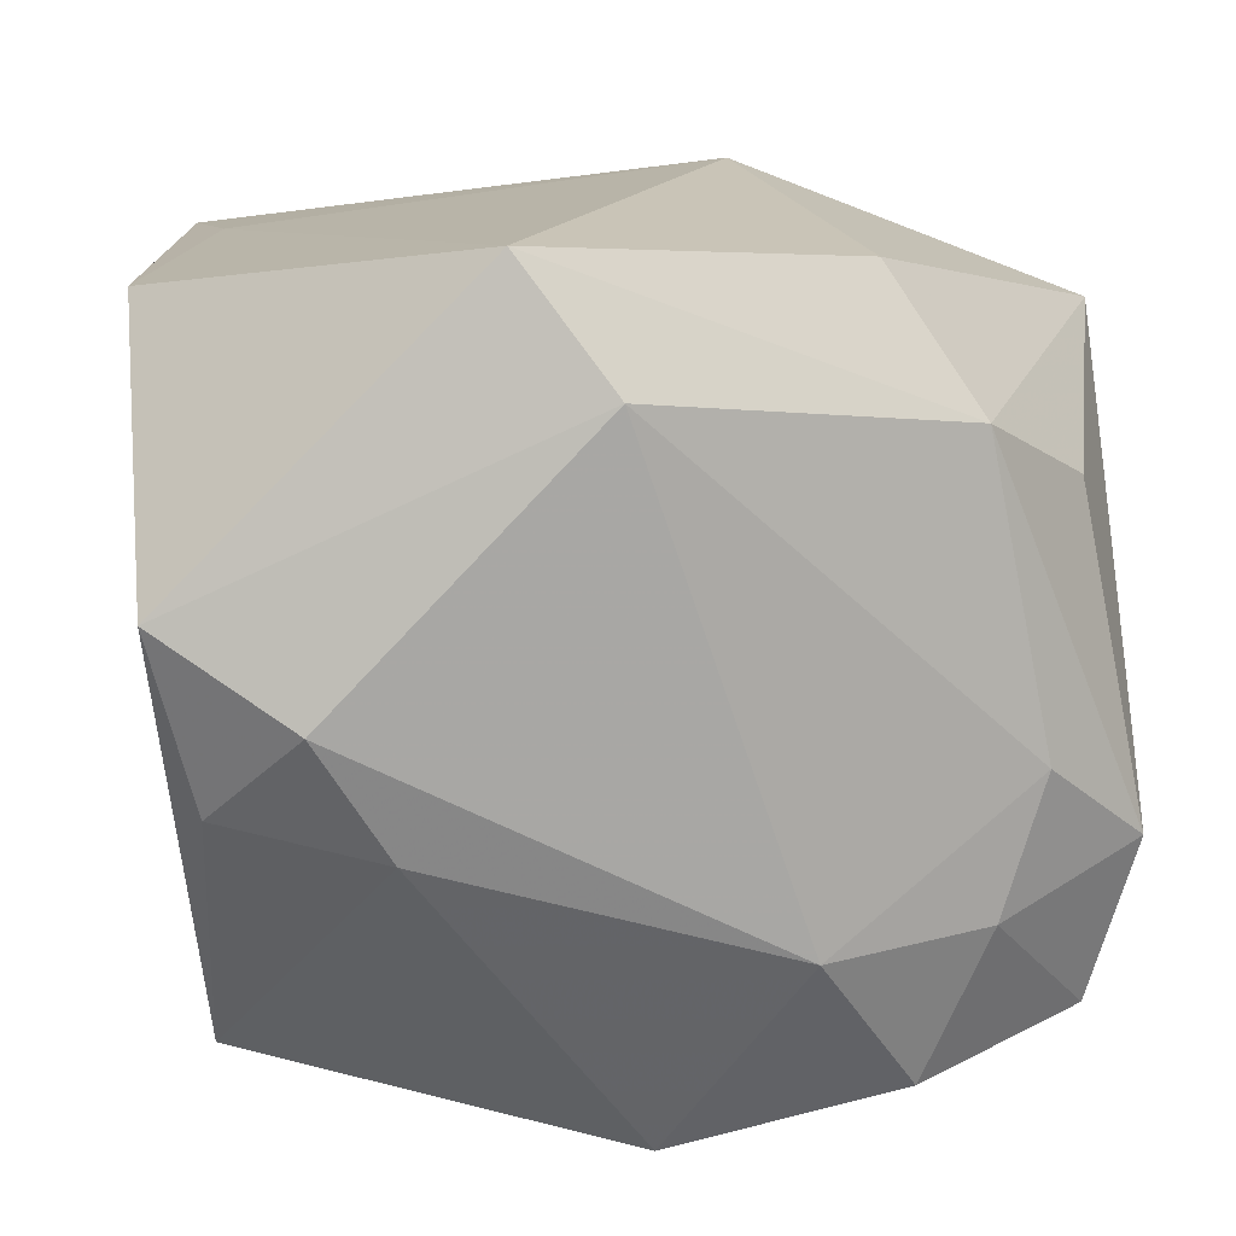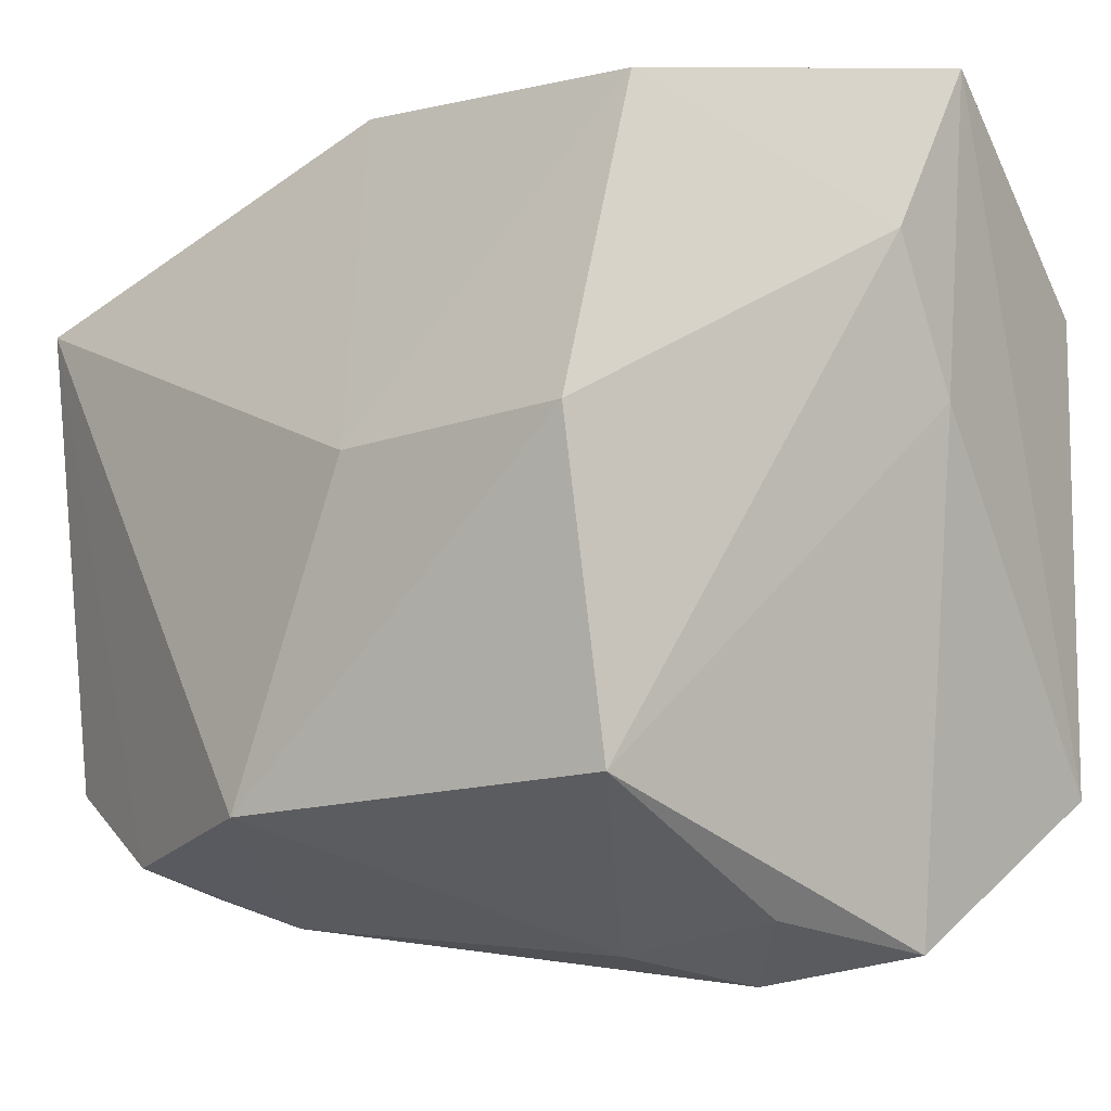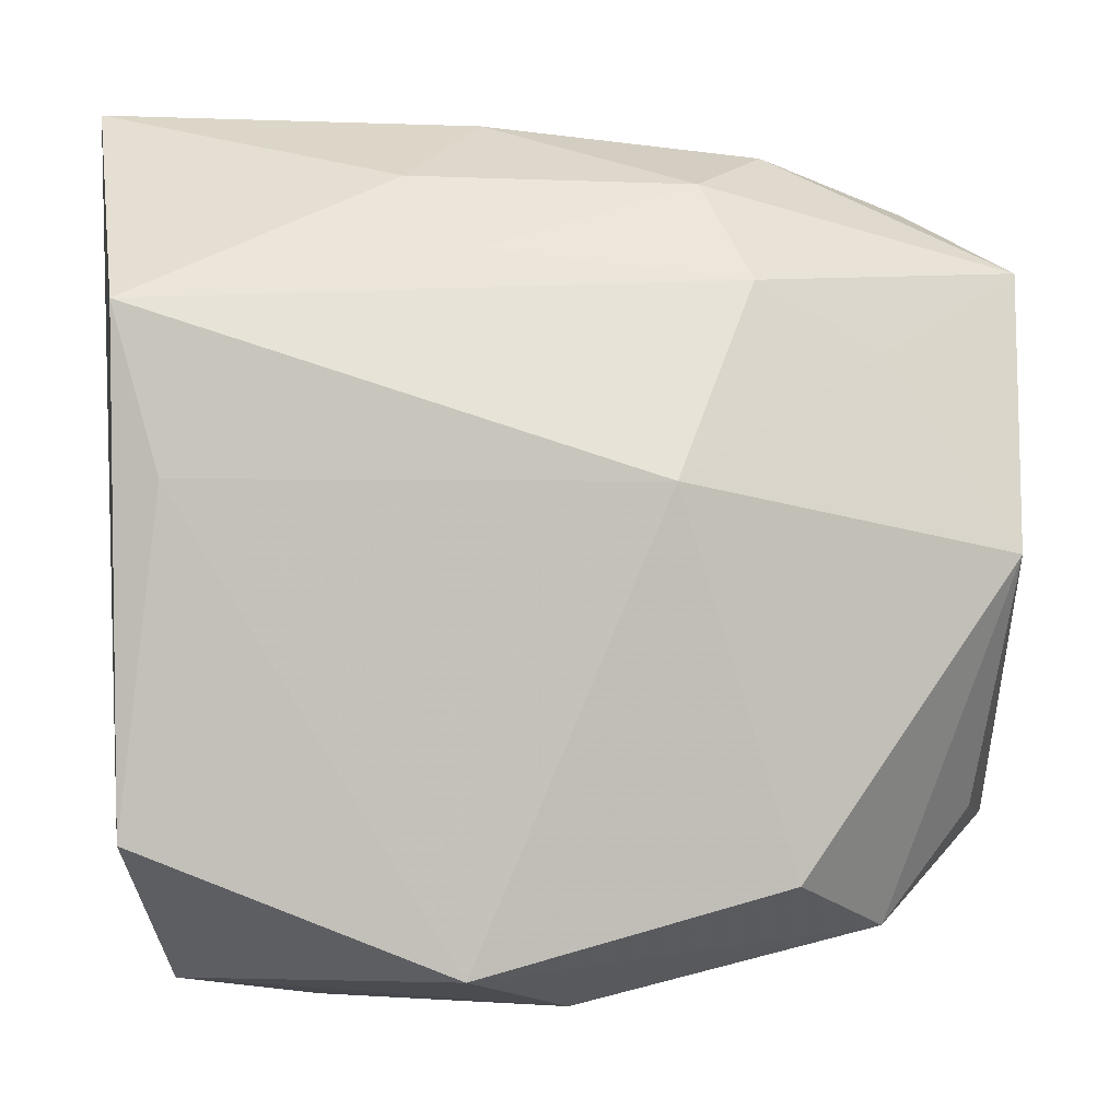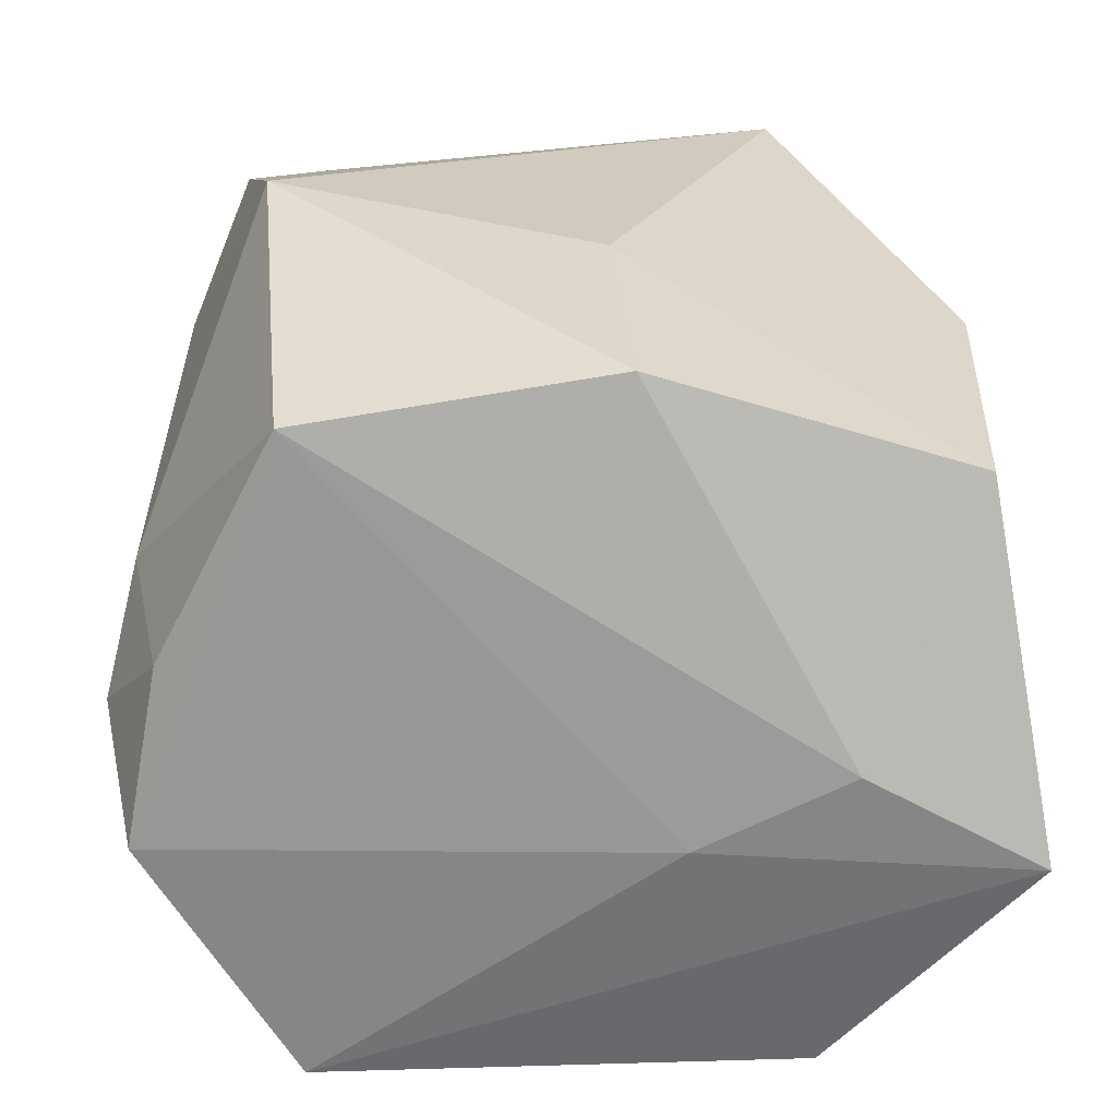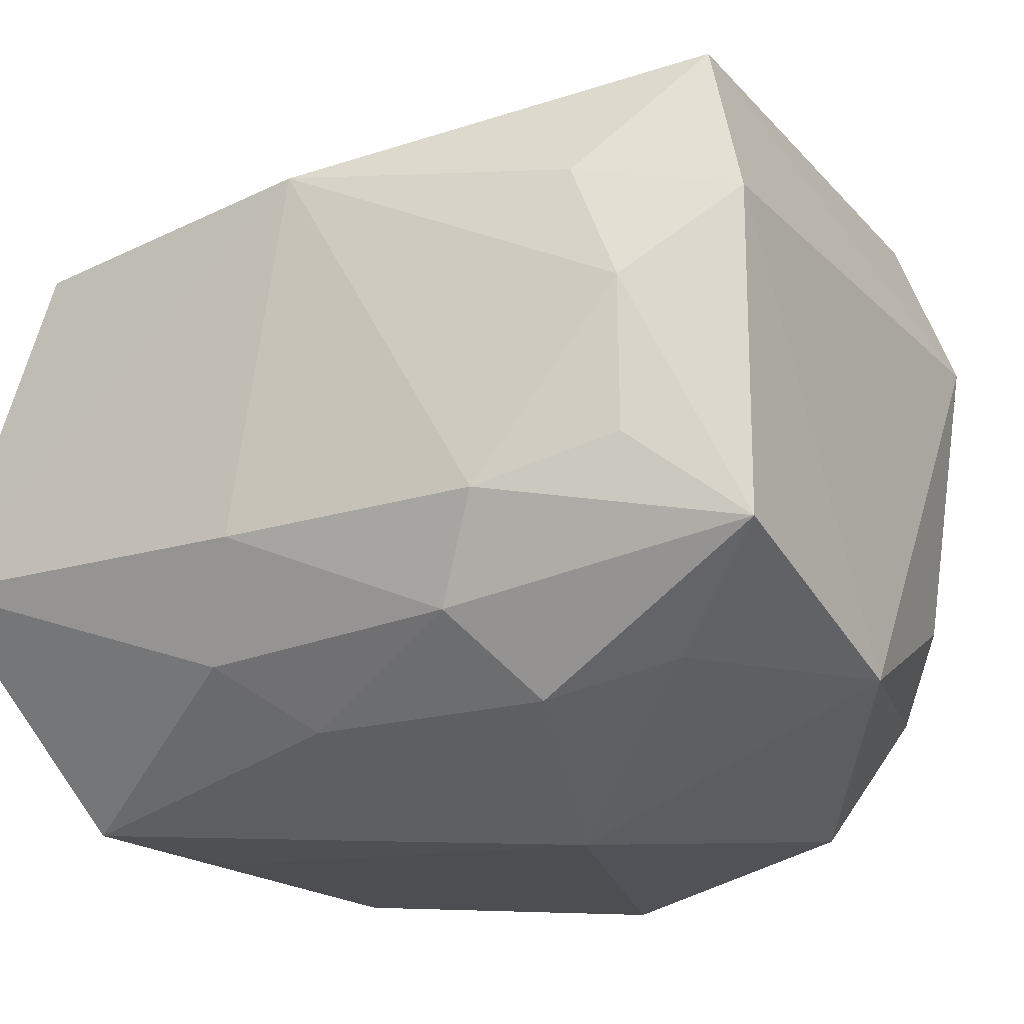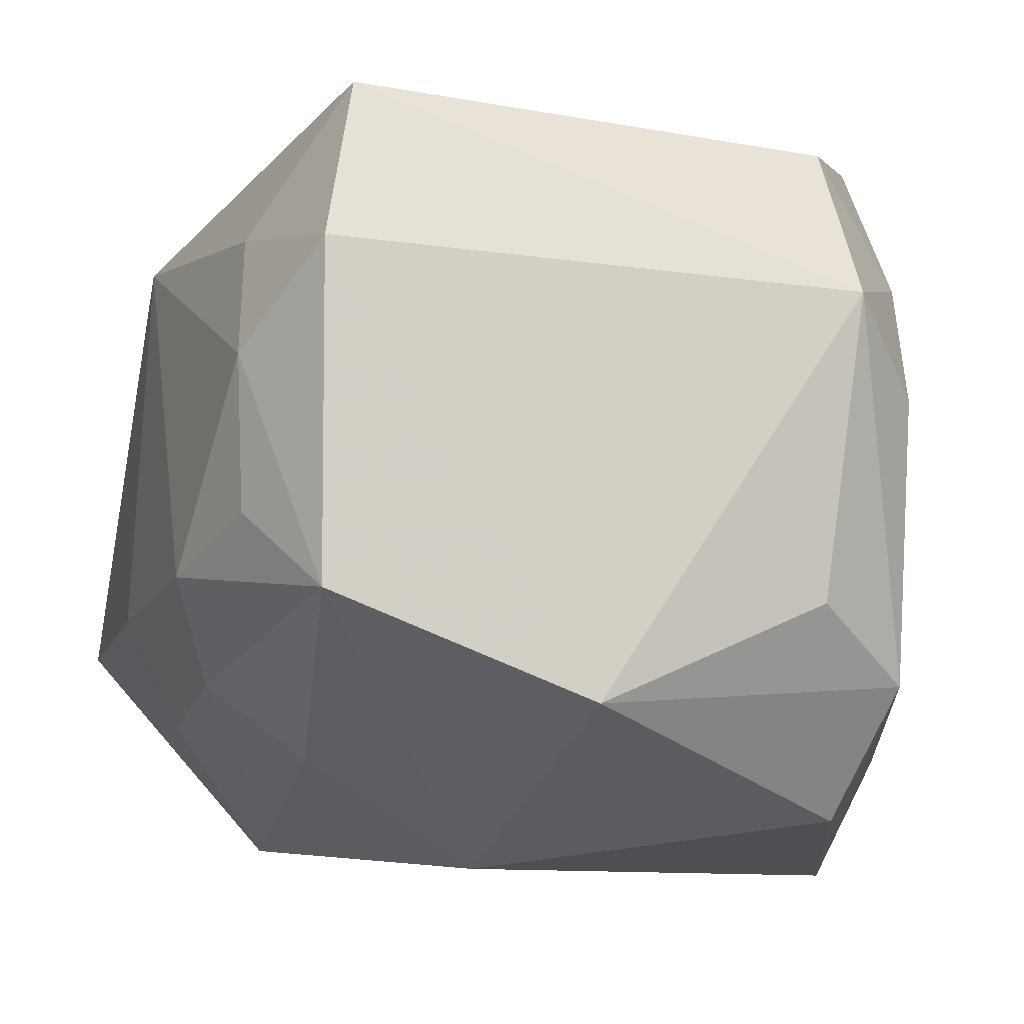
<metadata>
{"format":"obj","ext":"obj","renderer":"f3d","projection":"perspective","resolution":1024,"background":"white","views":[{"elev":-75.0,"azim":-174.7,"up":"+Y"},{"elev":-8.8,"azim":48.2,"up":"+Y"},{"elev":0.5,"azim":-175.2,"up":"+Y"},{"elev":22.3,"azim":88.6,"up":"+Z"},{"elev":-17.7,"azim":-147.2,"up":"+Z"},{"elev":-9.6,"azim":-101.8,"up":"+Z"}]}
</metadata>
<code>
v 0.03227 0.01926 -0.001655
v -0.02368 -0.02451 -0.01558
v -0.01657 -0.02338 0.02604
v -0.02115 0.02465 0.01665
v -0.03204 -0.01936 0.01237
v -0.002626 -0.02966 -0.01973
v 0.0247 -0.02749 0.003463
v 0.02719 0.004441 0.02477
v 0.01742 -0.03185 -0.002348
v 0.0005434 0.02994 0.01934
v -0.01525 0.02873 -0.007683
v 0.003229 -0.02672 -0.02882
v -0.0239 0.0143 -0.01803
v 0.02561 0.02802 0.01717
v 0.03139 0.008078 -0.007499
v 0.02639 -0.0183 -0.02732
v -0.03294 0.0007533 -0.01813
v -0.03294 0.02018 -0.01056
v -0.03294 0.02028 0.01421
v -0.02209 -0.02529 0.0152
v -0.02523 0.02498 -0.004329
v -0.0278 -0.01753 0.02386
v -0.01034 0.005477 -0.02882
v -0.02909 0.01784 0.02675
v -0.0254 0.02543 0.007208
v -0.02593 -0.02498 0.005694
v 0.03194 0.03221 -0.008862
v 0.02649 -0.0297 -0.009359
v -0.02988 -0.01681 -0.01029
v -0.0151 0.01895 -0.02102
v 0.02708 0.01761 -0.02627
v 0.008306 0.003499 0.02764
v 0.02719 -0.01862 0.02108
v 0.008921 0.02663 -0.01689
v -0.01113 -0.02763 0.01588
v 5.075e-05 -0.02064 0.0302
v -0.01114 0.02602 -0.0153
v 0.003207 0.02113 -0.02152
v 0.01322 -0.02979 0.006623
v 0.004546 0.03113 -0.008656
v -0.0182 -0.02075 -0.02533
v 0.02359 0.005676 -0.02717
f 12 16 28
f 19 18 17
f 11 18 21
f 39 33 36
f 19 17 5
f 5 17 29
f 5 24 19
f 32 24 36
f 10 40 11
f 10 32 14
f 24 32 10
f 10 14 27
f 27 40 10
f 15 33 28
f 15 16 27
f 28 16 15
f 14 32 8
f 36 33 8
f 8 32 36
f 27 16 31
f 23 17 13
f 13 17 18
f 30 13 18
f 23 13 30
f 30 31 23
f 38 31 30
f 20 5 26
f 35 39 36
f 20 26 35
f 28 33 7
f 33 39 7
f 22 5 20
f 24 5 22
f 25 10 11
f 11 21 25
f 25 18 19
f 25 21 18
f 27 14 1
f 14 8 1
f 1 15 27
f 33 15 1
f 1 8 33
f 23 31 42
f 42 31 16
f 42 12 23
f 16 12 42
f 38 30 37
f 11 40 37
f 37 18 11
f 37 30 18
f 23 12 41
f 41 17 23
f 3 35 36
f 20 35 3
f 3 22 20
f 36 24 3
f 24 22 3
f 6 35 26
f 6 12 28
f 19 24 4
f 4 25 19
f 24 10 4
f 10 25 4
f 38 37 34
f 27 31 34
f 34 31 38
f 34 40 27
f 34 37 40
f 2 41 12
f 12 6 2
f 2 6 26
f 2 5 29
f 2 26 5
f 29 17 2
f 17 41 2
f 39 35 9
f 35 6 9
f 9 6 28
f 28 7 9
f 9 7 39

</code>
